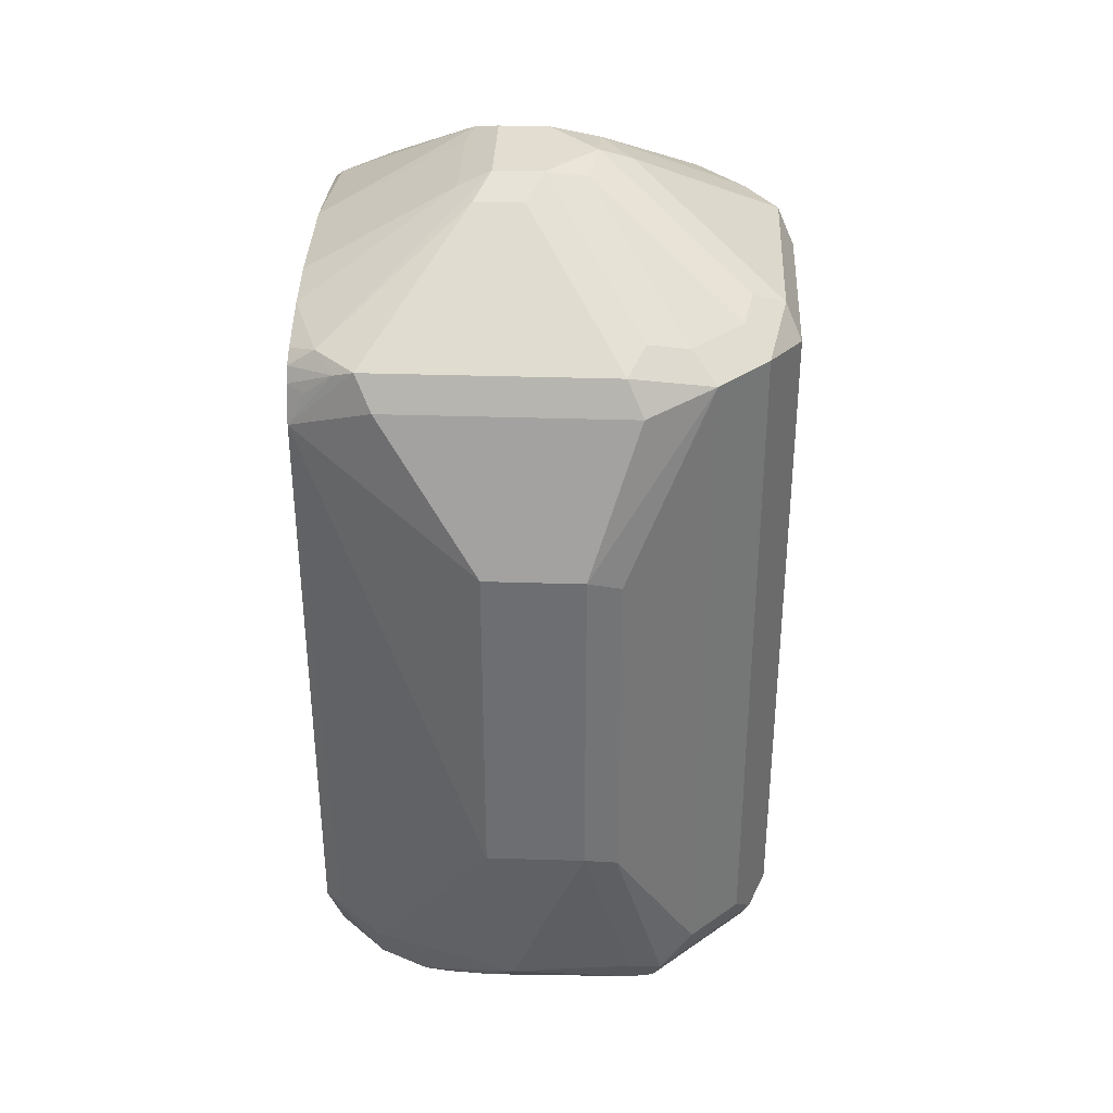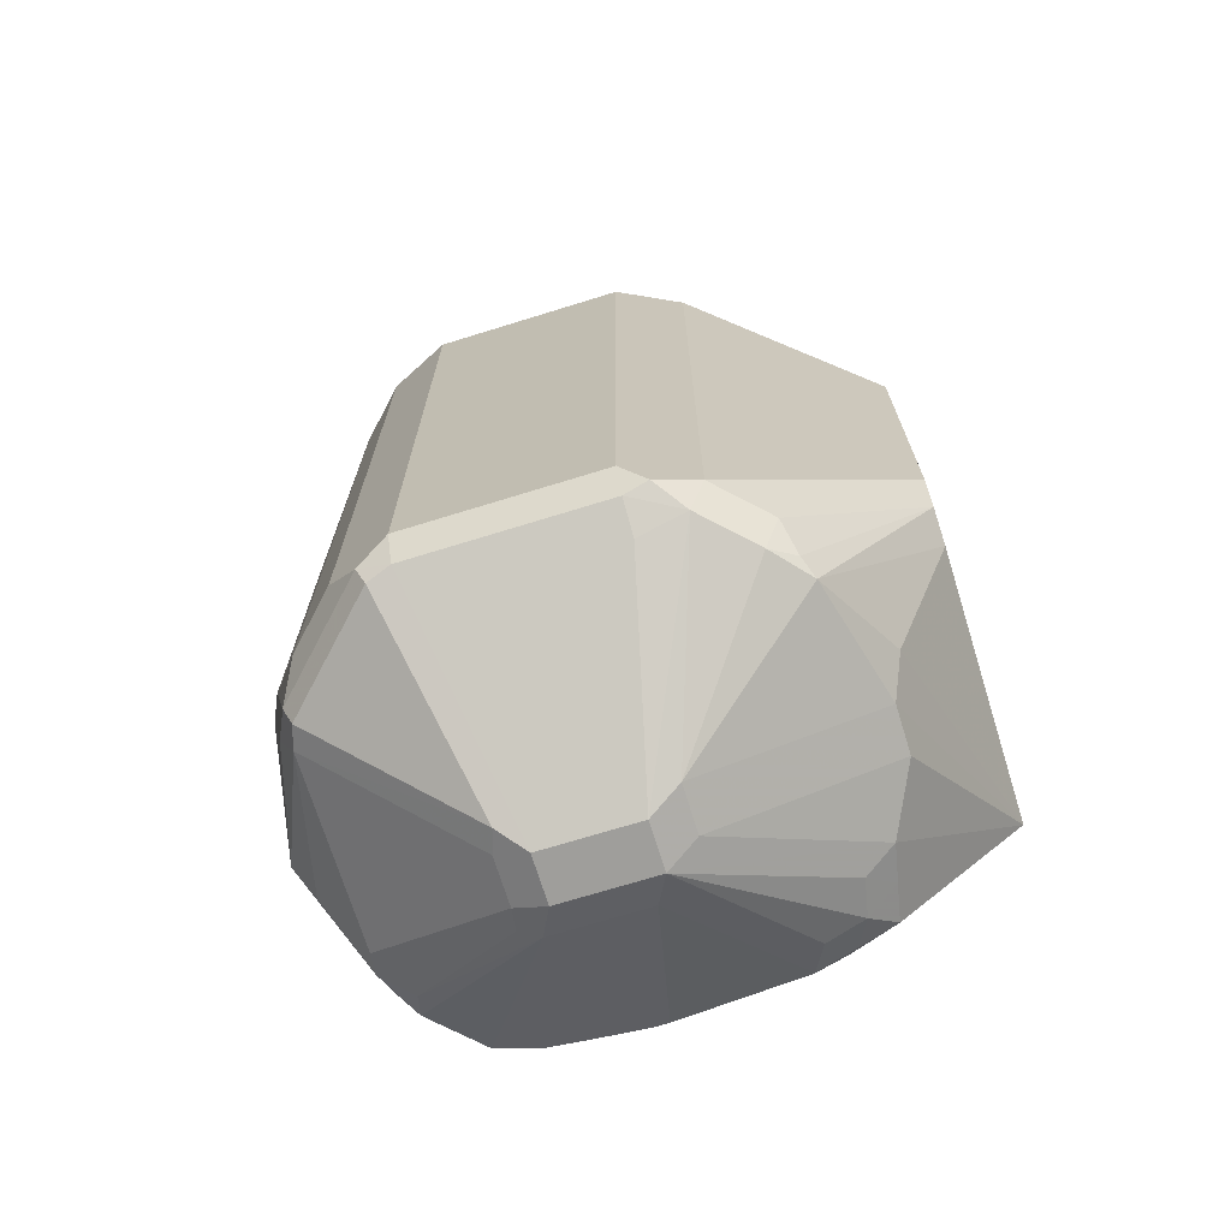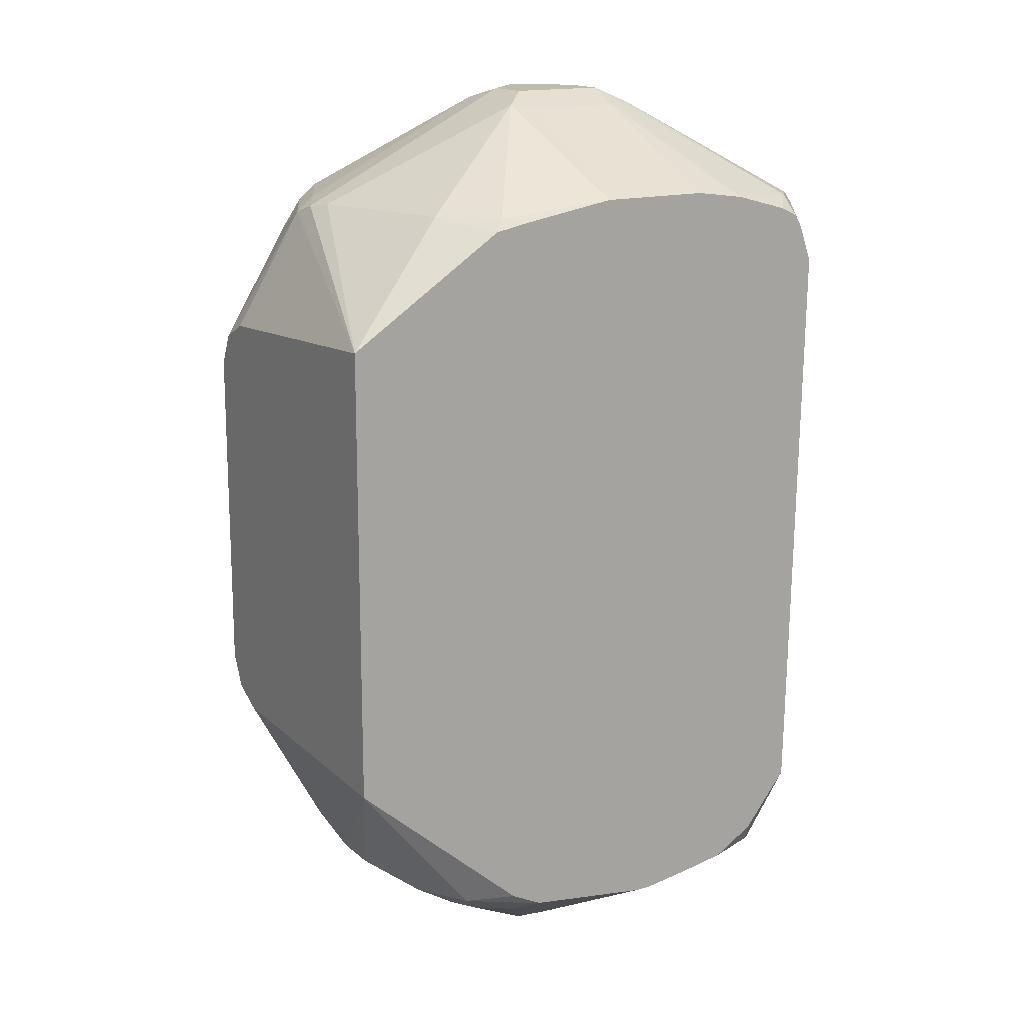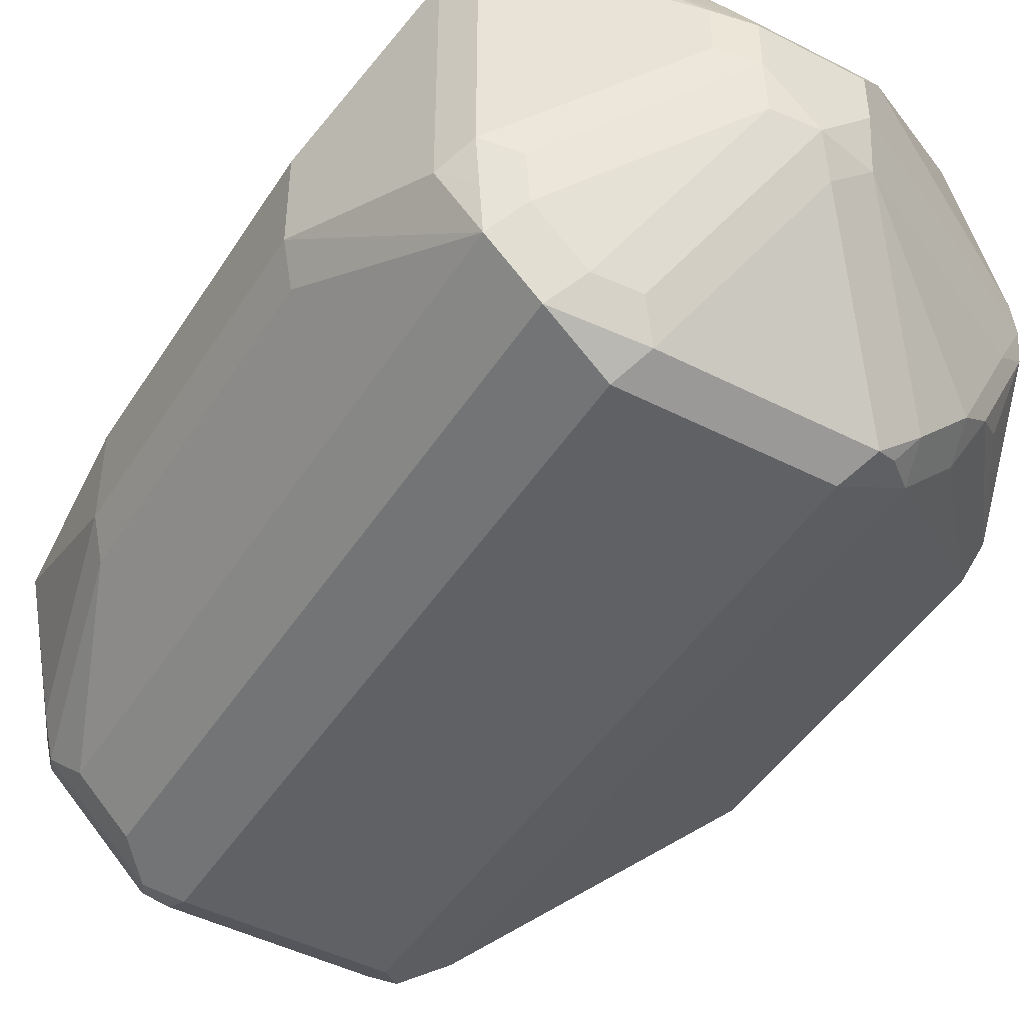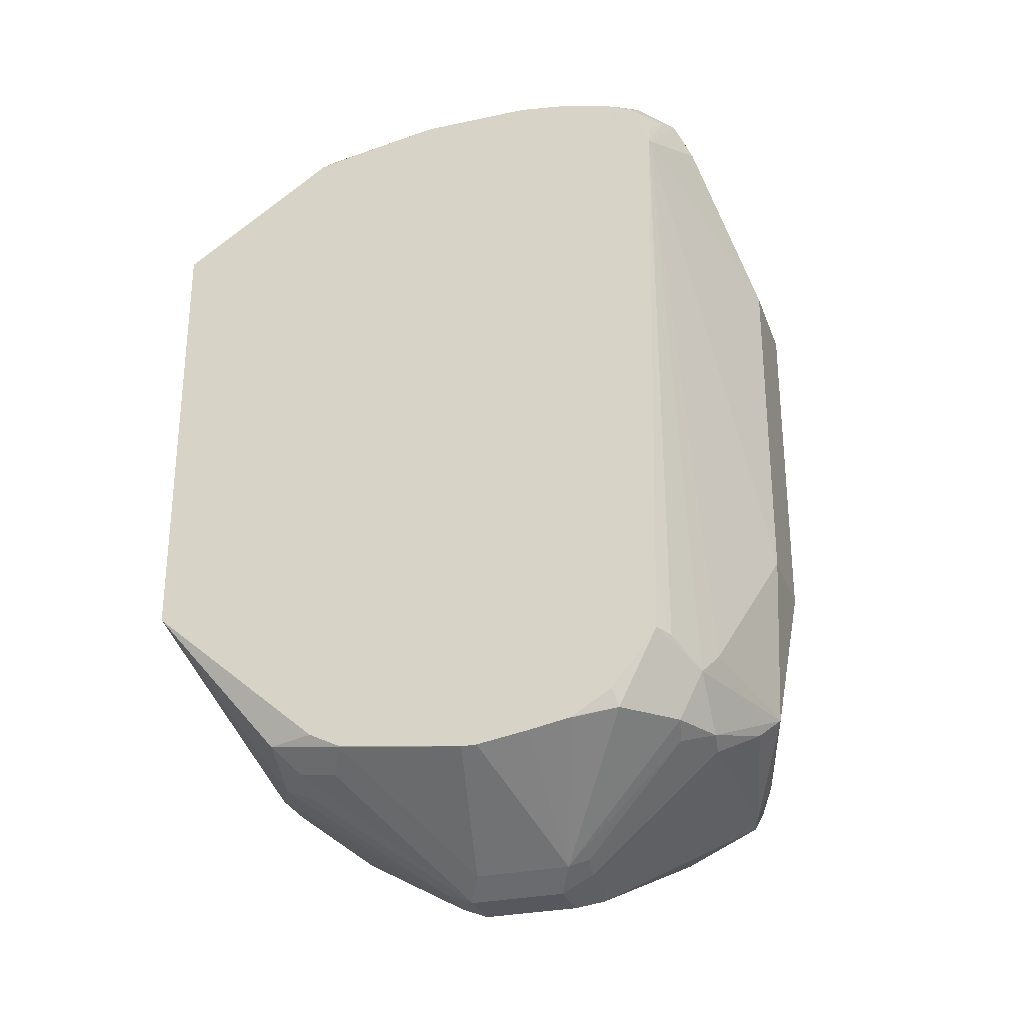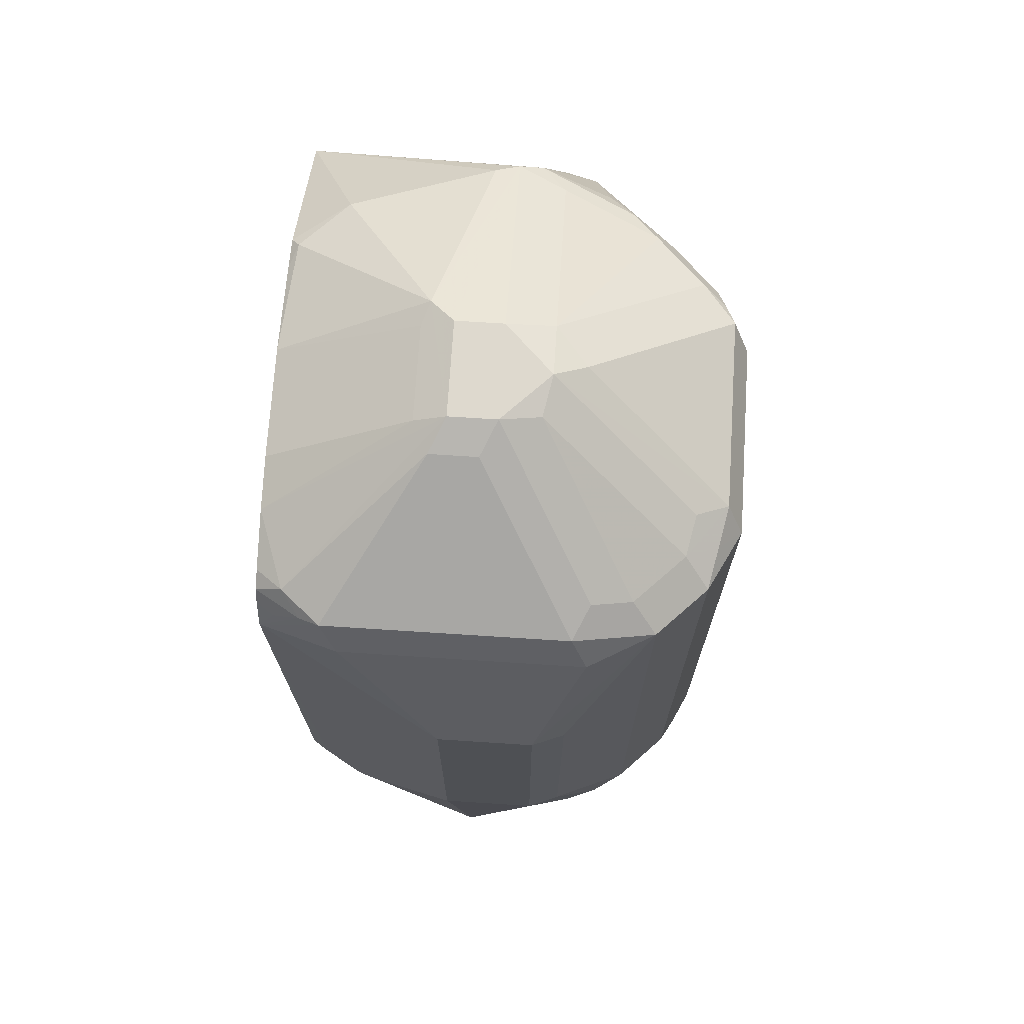
<metadata>
{"format":"obj","ext":"obj","renderer":"f3d","projection":"perspective","resolution":1024,"background":"white","views":[{"elev":35.4,"azim":-87.6,"up":"+Z"},{"elev":-70.8,"azim":17.2,"up":"+Z"},{"elev":15.7,"azim":149.3,"up":"+Z"},{"elev":-45.7,"azim":-30.6,"up":"+Y"},{"elev":-28.9,"azim":-162.1,"up":"+Z"},{"elev":71.5,"azim":-86.3,"up":"+Z"}]}
</metadata>
<code>
v 0.3583 -0.1897 0.0843
v 0.3653 -0.2037 0.07724
v 0.3934 -0.2389 0.1545
v 0.3794 -0.2108 0.1475
v 0.3583 -0.1475 0.0843
v 0.3583 -0.1897 -0.06321
v 0.3653 -0.2037 -0.07023
v 0.4145 -0.2599 0.1545
v 0.404 -0.2283 0.1651
v 0.3899 -0.2213 0.1581
v 0.3934 -0.2389 -0.1405
v 0.3864 -0.2037 0.1616
v 0.3794 -0.1054 0.1475
v 0.393 -0.07001 0.1332
v 0.3583 -0.1475 -0.06321
v 0.3636 -0.1581 -0.137
v 0.3794 -0.2108 -0.1475
v 0.3864 -0.2248 -0.1545
v 0.4286 -0.267 0.1405
v 0.4426 -0.274 0.1475
v 0.4321 -0.2635 0.1581
v 0.425 -0.2494 0.1651
v 0.4145 -0.2599 -0.1405
v 0.4672 -0.1862 0.2072
v 0.4637 -0.1686 0.2108
v 0.4005 -0.2108 0.1686
v 0.3864 -0.09836 0.1616
v 0.4496 -0.1616 0.2037
v 0.3899 -0.08958 0.1581
v 0.3934 -0.0773 0.1475
v 0.3984 -0.07001 0.1489
v 0.3976 -0.07001 -0.1025
v 0.3934 -0.0773 -0.1264
v 0.3847 -0.09485 -0.137
v 0.3794 -0.1054 -0.1264
v 0.3847 -0.1159 -0.1581
v 0.3715 -0.1475 -0.1475
v 0.3864 -0.2108 -0.1616
v 0.3899 -0.2213 -0.1633
v 0.4286 -0.267 -0.1545
v 0.5269 -0.274 0.1475
v 0.4496 -0.267 0.1616
v 0.4426 -0.274 -0.1475
v 0.4426 -0.2529 0.1686
v 0.4848 -0.1897 0.2108
v 0.4637 -0.1475 0.2108
v 0.4496 -0.1405 0.2037
v 0.4005 -0.08167 0.1633
v 0.4021 -0.07001 0.155
v 0.3982 -0.07001 -0.1254
v 0.3952 -0.09485 -0.1581
v 0.3978 -0.1054 -0.1633
v 0.4479 -0.137 -0.2002
v 0.4496 -0.1475 -0.2037
v 0.3864 -0.1265 -0.1616
v 0.4496 -0.1686 -0.2037
v 0.4532 -0.1791 -0.2055
v 0.4321 -0.2635 -0.1633
v 0.4426 -0.267 -0.1616
v 0.5374 -0.2687 0.1159
v 0.5409 -0.267 0.1475
v 0.5339 -0.267 0.1616
v 0.5269 -0.274 -0.1475
v 0.4918 -0.2037 0.2037
v 0.5374 -0.2687 -0.1581
v 0.5084 -0.1897 0.2055
v 0.5058 -0.1686 0.2108
v 0.5058 -0.1475 0.2108
v 0.5163 -0.137 0.2055
v 0.4637 -0.1335 0.2037
v 0.4343 -0.07001 0.1654
v 0.4098 -0.07001 0.1587
v 0.4182 -0.07001 -0.1505
v 0.4163 -0.07379 -0.1581
v 0.4567 -0.1335 -0.2037
v 0.4637 -0.1475 -0.2108
v 0.4637 -0.1686 -0.2108
v 0.5269 -0.267 -0.1616
v 0.555 -0.2599 0.1475
v 0.5427 -0.2635 0.1581
v 0.5506 -0.2529 0.1633
v 0.548 -0.2555 -0.1633
v 0.555 -0.2599 -0.1475
v 0.5717 -0.2318 0.1633
v 0.5928 -0.1897 0.1633
v 0.6042 -0.1686 0.1616
v 0.5058 -0.1335 0.2037
v 0.6007 -0.1581 0.1633
v 0.5796 -0.09485 0.1633
v 0.5585 -0.07379 0.1633
v 0.5058 -0.07001 0.1686
v 0.4569 -0.07001 0.1686
v 0.4358 -0.07001 -0.1613
v 0.4365 -0.07001 -0.1616
v 0.4356 -0.07027 -0.1616
v 0.4551 -0.07001 -0.165
v 0.478 -0.07001 -0.1686
v 0.4988 -0.1335 -0.2037
v 0.5058 -0.1475 -0.2108
v 0.5058 -0.1686 -0.2108
v 0.5269 -0.2529 -0.1686
v 0.6319 -0.2108 0.0843
v 0.5761 -0.2389 0.1475
v 0.5199 -0.1756 -0.2037
v 0.5691 -0.2345 -0.1633
v 0.5761 -0.2389 -0.1475
v 0.6319 -0.2108 -0.06321
v 0.5849 -0.2213 0.1581
v 0.6059 -0.1791 0.1581
v 0.6319 -0.07001 0.1129
v 0.563 -0.07001 0.1584
v 0.548 -0.07001 0.1615
v 0.4848 -0.07001 -0.1686
v 0.5409 -0.07027 -0.1616
v 0.5199 -0.1546 -0.2037
v 0.548 -0.08431 -0.1686
v 0.5655 -0.08782 -0.1651
v 0.5691 -0.1054 -0.1686
v 0.5831 -0.1124 -0.1616
v 0.6319 -0.2106 0.08467
v 0.6319 -0.2037 0.09833
v 0.5831 -0.2178 -0.1616
v 0.5972 -0.1616 -0.1545
v 0.5796 -0.2266 -0.1581
v 0.6319 -0.2037 -0.07724
v 0.598 -0.2108 0.1475
v 0.6319 -0.1897 0.1054
v 0.6319 -0.07001 -0.08735
v 0.5407 -0.07001 -0.1613
v 0.5585 -0.07379 -0.1581
v 0.5972 -0.1405 -0.1545
v 0.5761 -0.0773 -0.1545
v 0.5796 -0.09485 -0.1581
v 0.6042 -0.1756 -0.1405
v 0.6319 -0.1897 -0.0843
v 0.6319 -0.1899 -0.08417
v 0.5548 -0.07001 -0.1543
f 75 98 99
f 75 113 98
f 75 97 113
f 75 96 97
f 75 94 96
f 74 95 75
f 74 94 95
f 74 93 94
f 73 93 74
f 69 90 91
f 70 91 92
f 70 87 91
f 69 91 87
f 70 92 71
f 79 103 84
f 75 95 94
f 82 105 106
f 69 89 90
f 82 104 105
f 82 100 104
f 82 101 100
f 79 107 102
f 75 99 76
f 79 83 107
f 79 84 81
f 79 102 103
f 78 101 82
f 78 100 101
f 76 100 77
f 76 99 100
f 79 81 80
f 69 88 89
f 60 79 61
f 69 87 70
f 82 106 83
f 50 74 51
f 51 74 75
f 51 75 52
f 52 75 53
f 53 75 76
f 53 76 54
f 54 76 57
f 54 57 56
f 57 76 77
f 57 77 58
f 58 77 59
f 59 77 100
f 59 100 78
f 69 86 88
f 59 78 65
f 60 83 79
f 61 79 80
f 61 80 62
f 62 80 81
f 62 81 66
f 62 66 64
f 65 78 82
f 65 82 83
f 66 81 84
f 66 84 85
f 66 85 86
f 66 86 67
f 67 86 68
f 68 86 69
f 60 65 83
f 83 106 107
f 108 121 126
f 85 108 109
f 106 124 125
f 106 125 107
f 108 126 109
f 109 126 121
f 109 121 127
f 109 127 110
f 113 129 114
f 114 129 130
f 114 130 116
f 115 119 131
f 116 130 117
f 117 130 132
f 117 132 133
f 117 133 118
f 105 124 106
f 118 133 119
f 119 128 131
f 122 123 134
f 122 134 135
f 122 135 136
f 122 136 125
f 122 125 124
f 123 131 128
f 123 128 134
f 128 135 134
f 128 133 132
f 128 132 137
f 129 137 130
f 130 137 132
f 50 73 74
f 119 133 128
f 84 103 108
f 105 122 124
f 104 131 123
f 85 109 86
f 86 109 110
f 86 110 88
f 88 110 89
f 89 111 90
f 89 110 111
f 90 111 112
f 90 112 91
f 98 113 114
f 98 114 99
f 99 115 104
f 99 104 100
f 99 114 116
f 99 116 117
f 104 123 122
f 99 117 118
f 99 119 115
f 102 120 103
f 102 107 125
f 102 125 136
f 102 136 135
f 102 135 128
f 102 128 110
f 102 110 127
f 102 127 121
f 102 121 120
f 103 120 121
f 103 121 108
f 104 122 105
f 104 115 131
f 99 118 119
f 48 72 49
f 84 108 85
f 46 48 47
f 10 26 12
f 11 18 23
f 12 26 25
f 12 25 28
f 12 28 47
f 12 47 27
f 13 27 14
f 14 27 29
f 14 29 30
f 14 30 31
f 14 31 49
f 14 49 72
f 14 72 71
f 14 71 92
f 9 26 10
f 14 92 91
f 14 112 111
f 14 111 110
f 14 110 128
f 14 128 137
f 14 137 129
f 14 129 113
f 14 113 97
f 14 97 96
f 14 96 94
f 14 94 93
f 14 93 73
f 14 73 50
f 14 50 32
f 14 32 33
f 14 91 112
f 48 71 72
f 9 25 26
f 9 22 24
f 1 2 3
f 1 3 4
f 1 4 13
f 1 13 5
f 1 5 15
f 1 15 6
f 1 6 7
f 1 7 2
f 2 7 11
f 2 11 3
f 3 8 22
f 3 22 9
f 3 9 10
f 3 10 4
f 9 24 25
f 3 11 23
f 4 10 12
f 4 12 27
f 4 27 13
f 5 13 14
f 5 14 15
f 6 15 16
f 6 16 17
f 6 17 7
f 7 17 18
f 7 18 11
f 8 19 20
f 8 20 21
f 8 21 22
f 8 23 40
f 3 23 8
f 14 33 34
f 8 40 19
f 14 35 15
f 34 50 51
f 34 51 36
f 36 51 52
f 36 52 53
f 36 53 54
f 36 54 55
f 36 55 37
f 37 55 38
f 38 55 54
f 38 54 56
f 38 56 57
f 38 57 39
f 39 57 58
f 40 58 59
f 33 50 34
f 41 60 61
f 41 63 65
f 41 65 60
f 42 62 64
f 42 64 45
f 42 45 44
f 43 59 65
f 43 65 63
f 45 64 66
f 45 66 67
f 46 68 69
f 46 69 70
f 46 70 71
f 46 71 48
f 14 34 35
f 41 61 62
f 32 50 33
f 40 59 43
f 29 49 31
f 20 41 62
f 19 43 20
f 19 40 43
f 18 58 40
f 18 40 23
f 17 39 18
f 20 62 42
f 17 38 39
f 16 37 38
f 16 36 37
f 16 34 36
f 16 35 34
f 29 31 30
f 15 35 16
f 16 38 17
f 20 42 21
f 18 39 58
f 20 43 63
f 29 48 49
f 27 48 29
f 27 47 48
f 25 47 28
f 25 46 47
f 25 67 68
f 25 45 67
f 25 68 46
f 22 42 44
f 22 45 24
f 22 44 45
f 21 42 22
f 20 63 41
f 24 45 25

</code>
